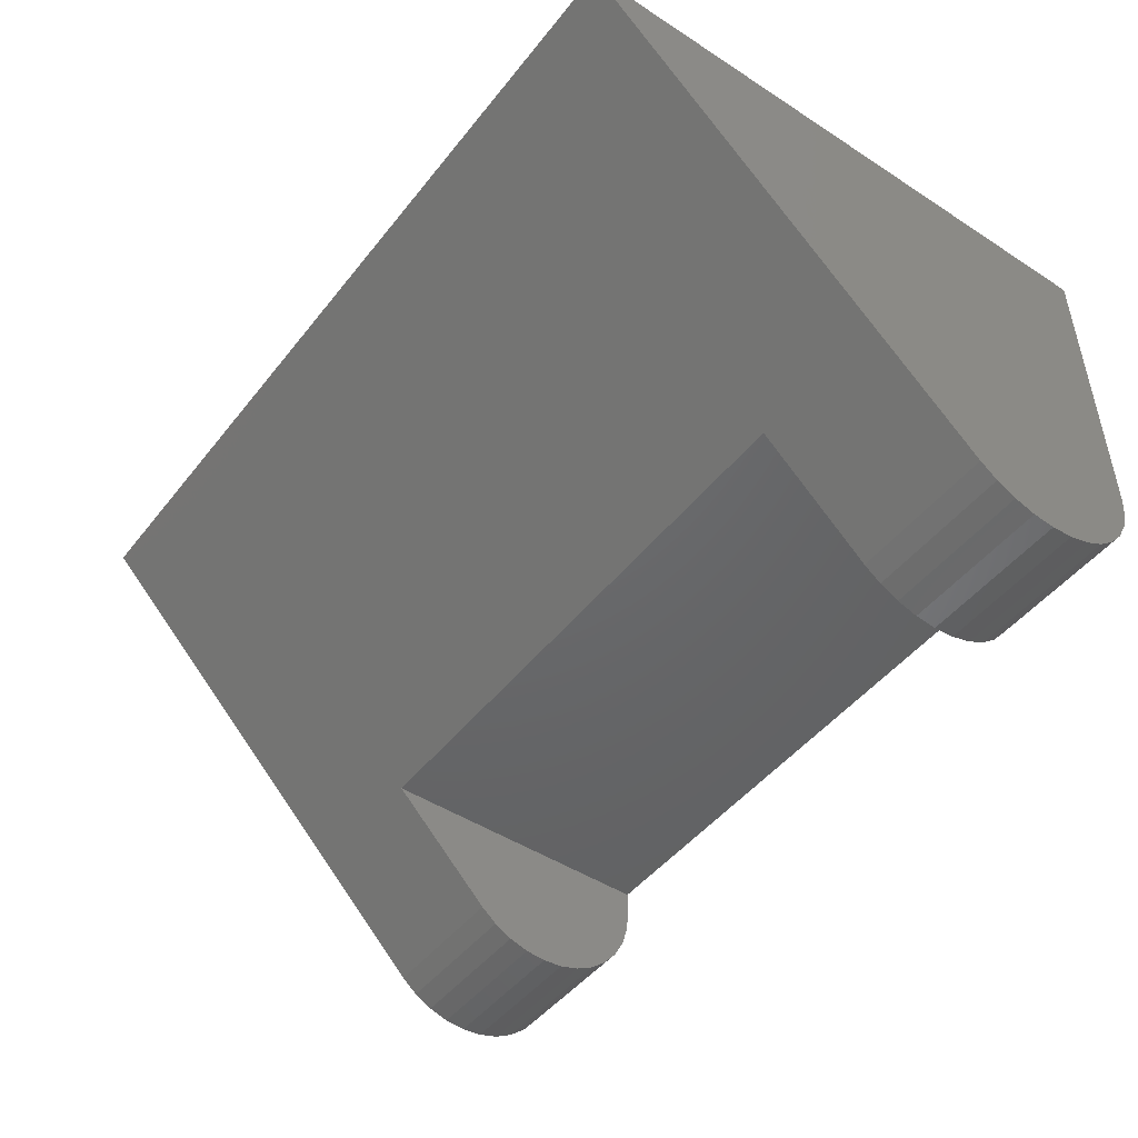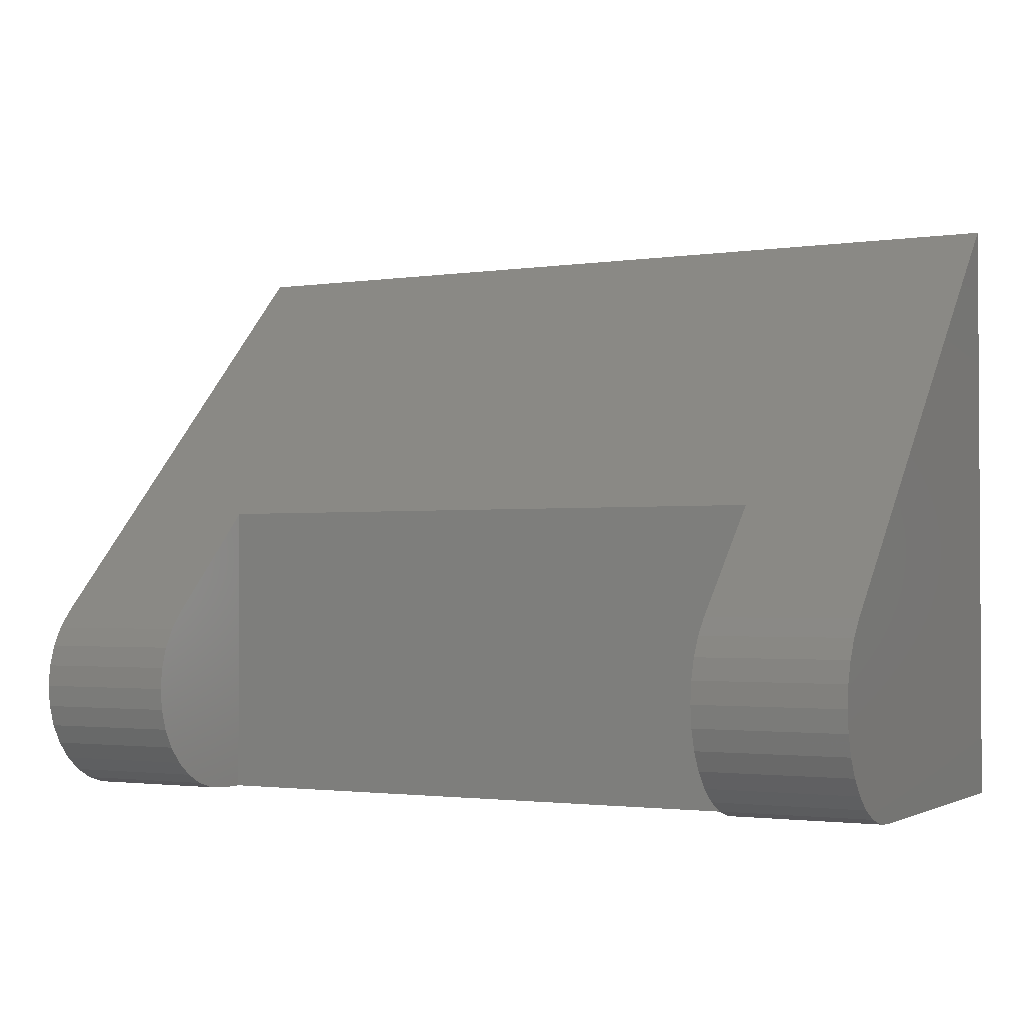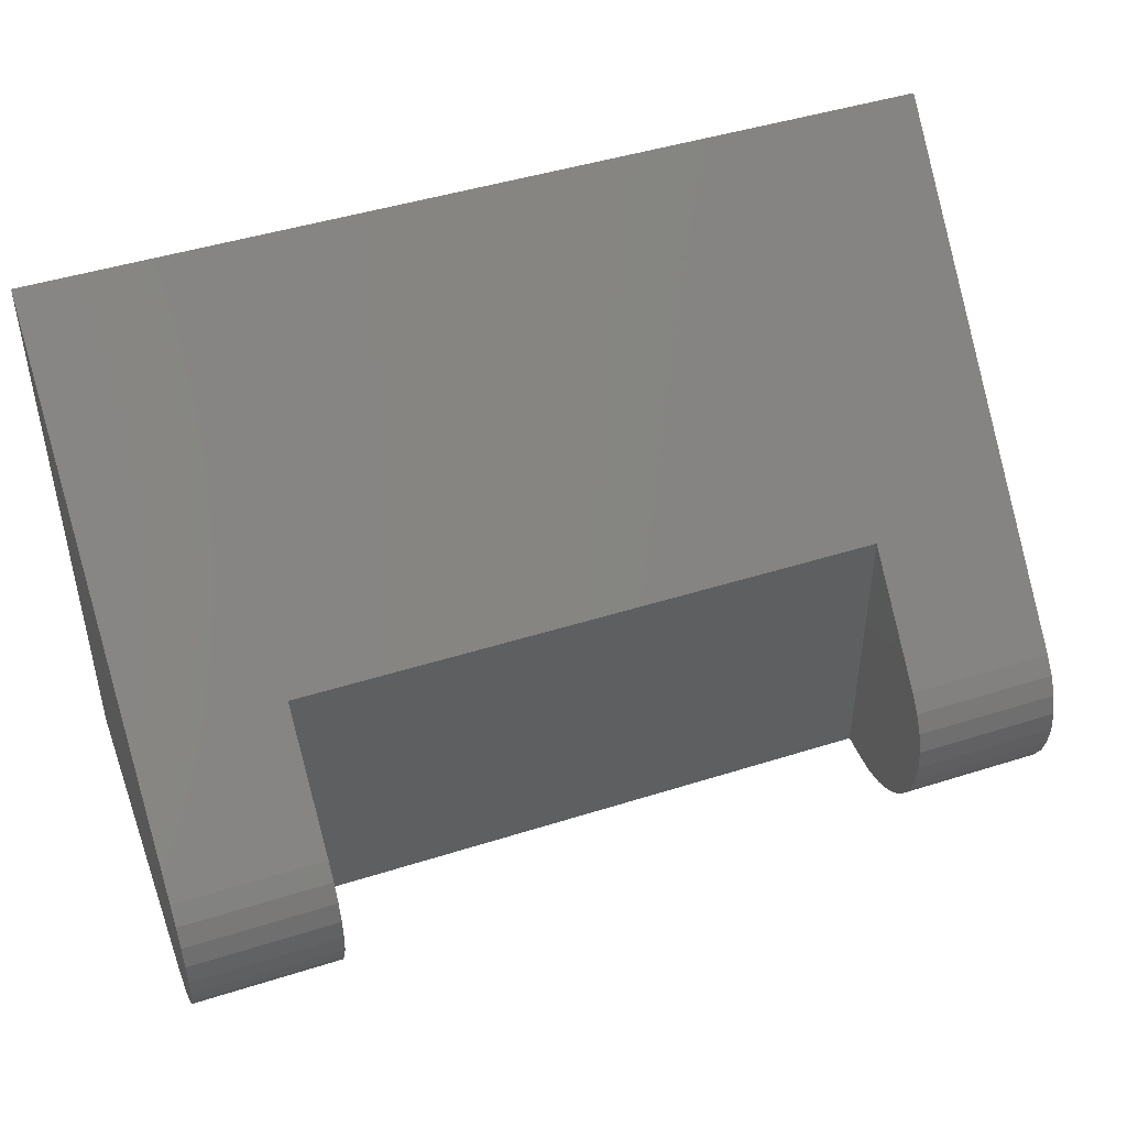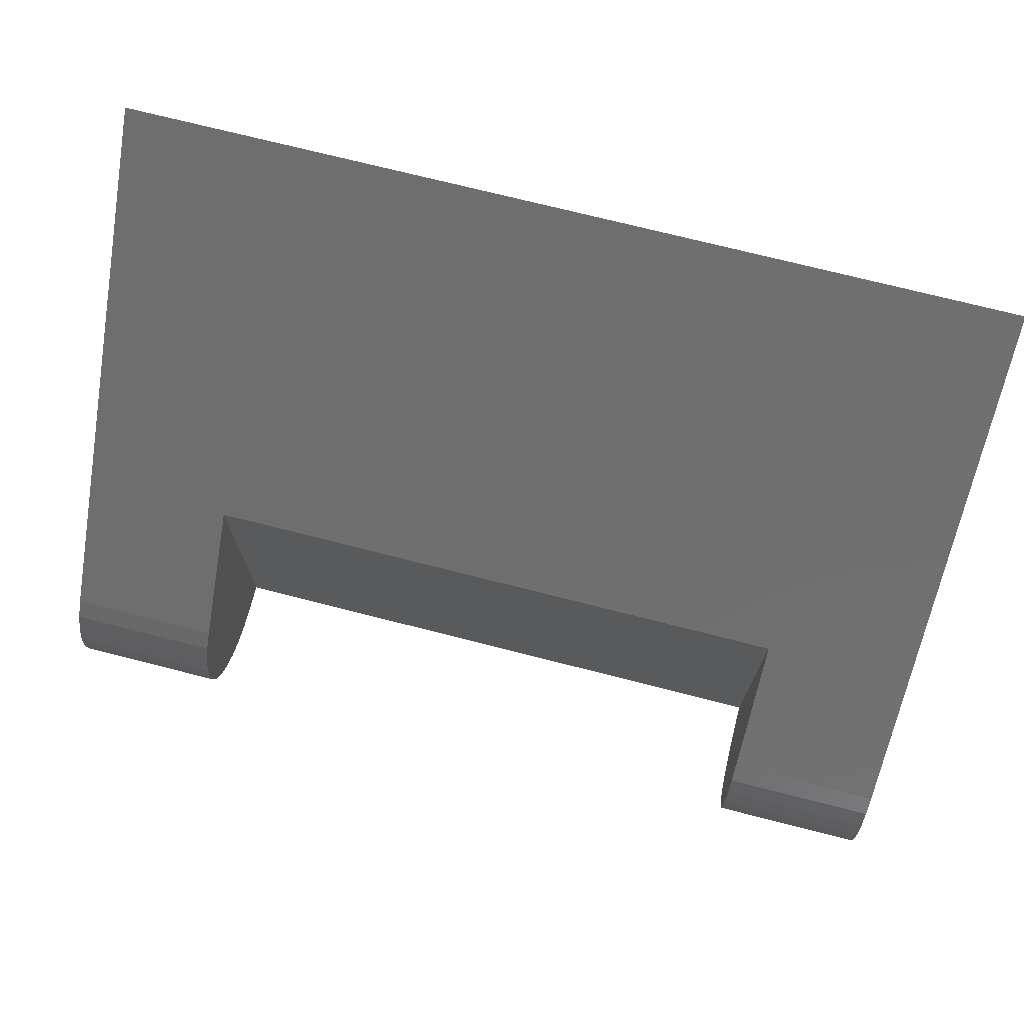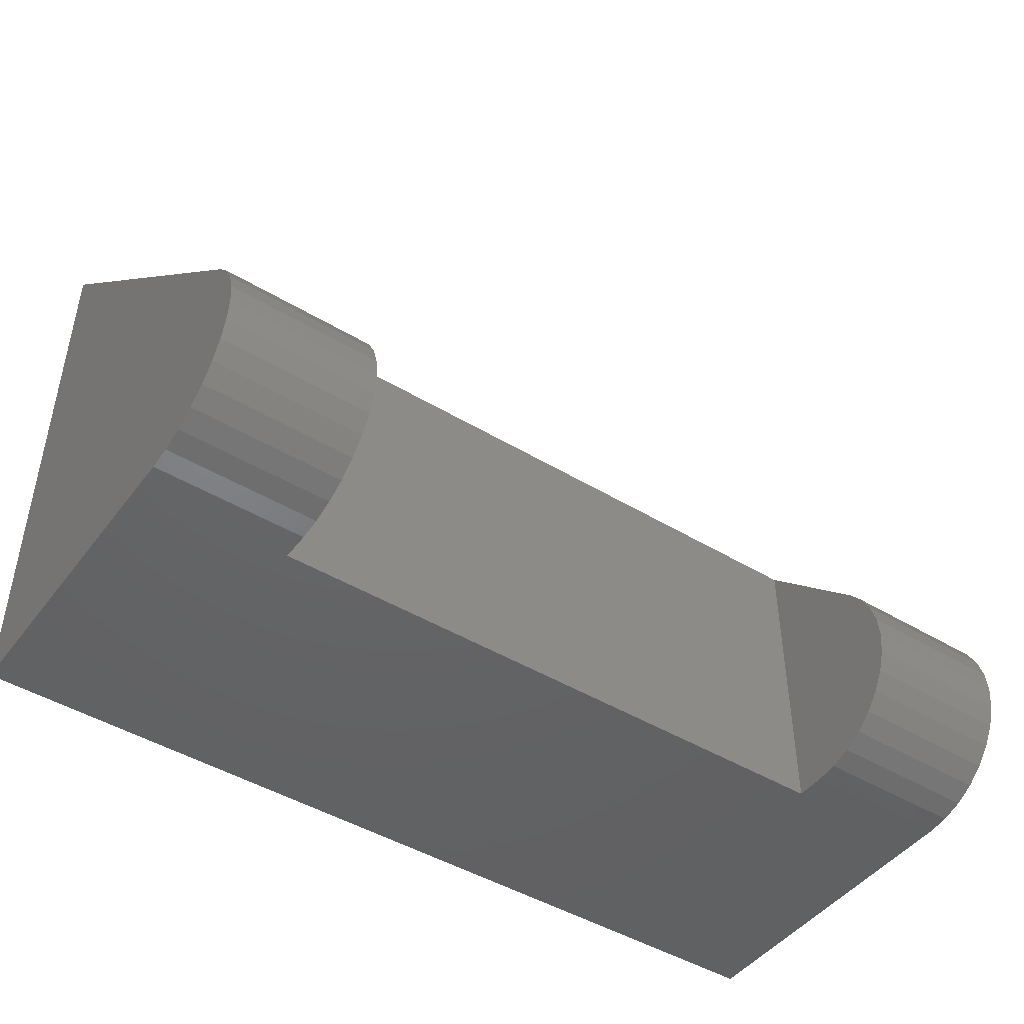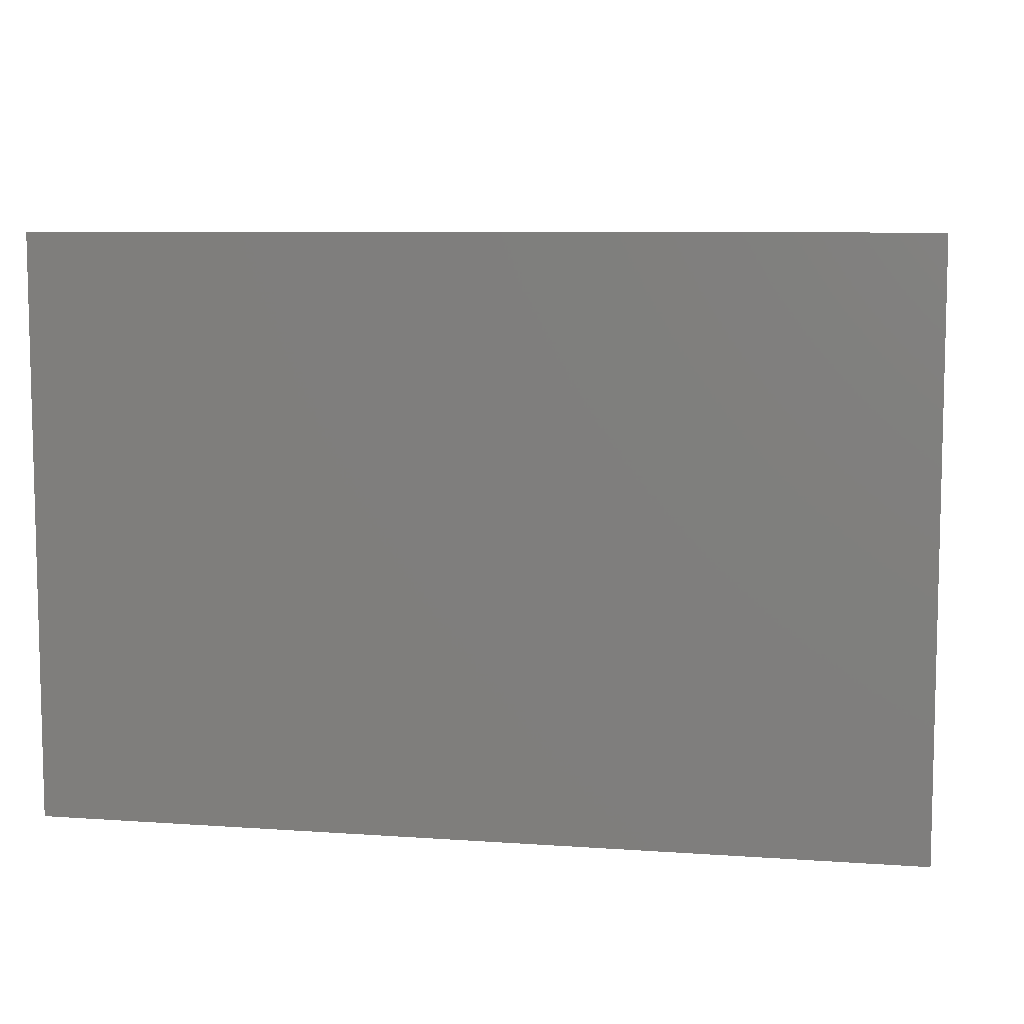
<metadata>
{"format":"stl","ext":"stl","renderer":"f3d","projection":"perspective","resolution":1024,"background":"white","views":[{"elev":-47.3,"azim":53.8,"up":"+Y"},{"elev":-1.9,"azim":27.7,"up":"+Z"},{"elev":46.0,"azim":-19.9,"up":"+Z"},{"elev":72.8,"azim":14.3,"up":"+Z"},{"elev":-45.9,"azim":-34.7,"up":"+Z"},{"elev":7.9,"azim":-168.9,"up":"+Z"}]}
</metadata>
<code>
# stl→obj: 60 verts, 116 faces
v 0.375 -0.375 0.375
v 0.375 -0.375 -2.296e-17
v 0.375 -0.4105 -2.079e-17
v 0.375 -0.4379 0.002702
v 0.375 -0.4643 0.0107
v 0.375 -0.4886 0.0237
v 0.375 -0.5099 0.04119
v 0.375 -0.5274 0.0625
v 0.375 -0.5404 0.08681
v 0.375 -0.5484 0.1132
v 0.375 -0.5511 0.1406
v 0.375 -0.5484 0.1681
v 0.375 -0.5404 0.1944
v 0.375 -0.5274 0.2188
v 0.375 -0.5099 0.2401
v -0.375 -0.375 0.375
v -0.375 -0.5099 0.2401
v -0.375 -0.5274 0.2188
v -0.375 -0.5404 0.1944
v -0.375 -0.5484 0.1681
v -0.375 -0.5511 0.1406
v -0.375 -0.5484 0.1132
v -0.375 -0.5404 0.08681
v -0.375 -0.5274 0.0625
v -0.375 -0.5099 0.04119
v -0.375 -0.4886 0.0237
v -0.375 -0.4643 0.0107
v -0.375 -0.4379 0.002702
v -0.375 -0.4105 -2.079e-17
v -0.375 -0.375 -2.296e-17
v 0.5625 -0.4105 -2.079e-17
v 0.5625 0 -4.592e-17
v -0.5625 0 -4.592e-17
v -0.5625 -0.4105 -2.079e-17
v -0.5625 -0.5099 0.2401
v -0.5625 4.592e-17 0.75
v 0.5625 4.592e-17 0.75
v 0.5625 -0.5099 0.2401
v 0.5625 -0.4379 0.002702
v 0.5625 -0.4643 0.0107
v 0.5625 -0.4886 0.0237
v 0.5625 -0.5099 0.04119
v 0.5625 -0.5274 0.0625
v 0.5625 -0.5404 0.08681
v 0.5625 -0.5484 0.1132
v 0.5625 -0.5511 0.1406
v 0.5625 -0.5484 0.1681
v 0.5625 -0.5404 0.1944
v 0.5625 -0.5274 0.2188
v -0.5625 -0.4379 0.002702
v -0.5625 -0.4643 0.0107
v -0.5625 -0.4886 0.0237
v -0.5625 -0.5099 0.04119
v -0.5625 -0.5274 0.0625
v -0.5625 -0.5404 0.08681
v -0.5625 -0.5484 0.1132
v -0.5625 -0.5511 0.1406
v -0.5625 -0.5484 0.1681
v -0.5625 -0.5404 0.1944
v -0.5625 -0.5274 0.2188
f 1 2 3
f 1 3 4
f 1 4 5
f 1 5 6
f 1 6 7
f 1 7 8
f 1 8 9
f 1 9 10
f 1 10 11
f 1 11 12
f 1 12 13
f 1 13 14
f 1 14 15
f 16 17 18
f 16 18 19
f 16 19 20
f 16 20 21
f 16 21 22
f 16 22 23
f 16 23 24
f 16 24 25
f 16 25 26
f 16 26 27
f 16 27 28
f 16 28 29
f 16 29 30
f 31 3 32
f 32 3 2
f 32 2 33
f 33 2 30
f 33 30 34
f 34 30 29
f 35 17 36
f 36 17 16
f 36 16 37
f 37 16 1
f 37 1 38
f 38 1 15
f 3 31 4
f 4 31 39
f 4 39 5
f 5 39 40
f 5 40 6
f 6 40 41
f 6 41 7
f 7 41 42
f 7 42 8
f 8 42 43
f 8 43 9
f 9 43 44
f 9 44 10
f 10 44 45
f 10 45 11
f 11 45 46
f 11 46 12
f 12 46 47
f 12 47 13
f 13 47 48
f 13 48 14
f 14 48 49
f 14 49 15
f 15 49 38
f 34 29 50
f 50 29 28
f 50 28 51
f 51 28 27
f 51 27 52
f 52 27 26
f 52 26 53
f 53 26 25
f 53 25 54
f 54 25 24
f 54 24 55
f 55 24 23
f 55 23 56
f 56 23 22
f 56 22 57
f 57 22 21
f 57 21 58
f 58 21 20
f 58 20 59
f 59 20 19
f 59 19 60
f 60 19 18
f 60 18 35
f 35 18 17
f 2 1 30
f 30 1 16
f 37 38 49
f 37 49 48
f 37 48 47
f 37 47 46
f 37 46 45
f 37 45 44
f 37 44 43
f 37 43 42
f 37 42 41
f 37 41 40
f 37 40 39
f 37 39 31
f 37 31 32
f 36 33 34
f 36 34 50
f 36 50 51
f 36 51 52
f 36 52 53
f 36 53 54
f 36 54 55
f 36 55 56
f 36 56 57
f 36 57 58
f 36 58 59
f 36 59 60
f 36 60 35
f 33 36 32
f 32 36 37

</code>
